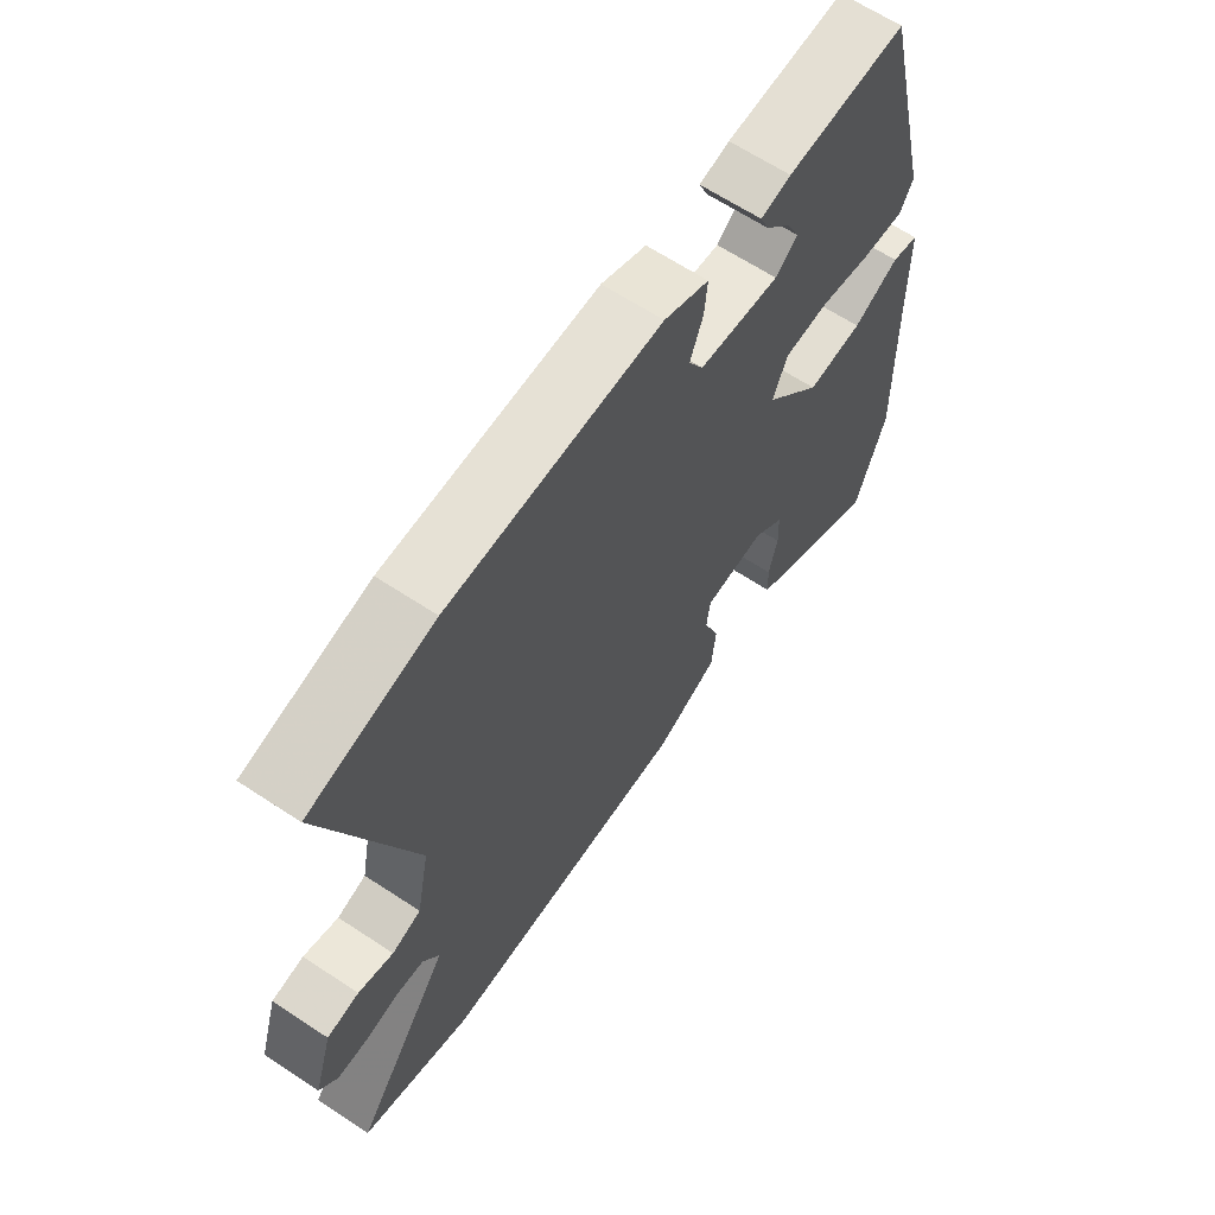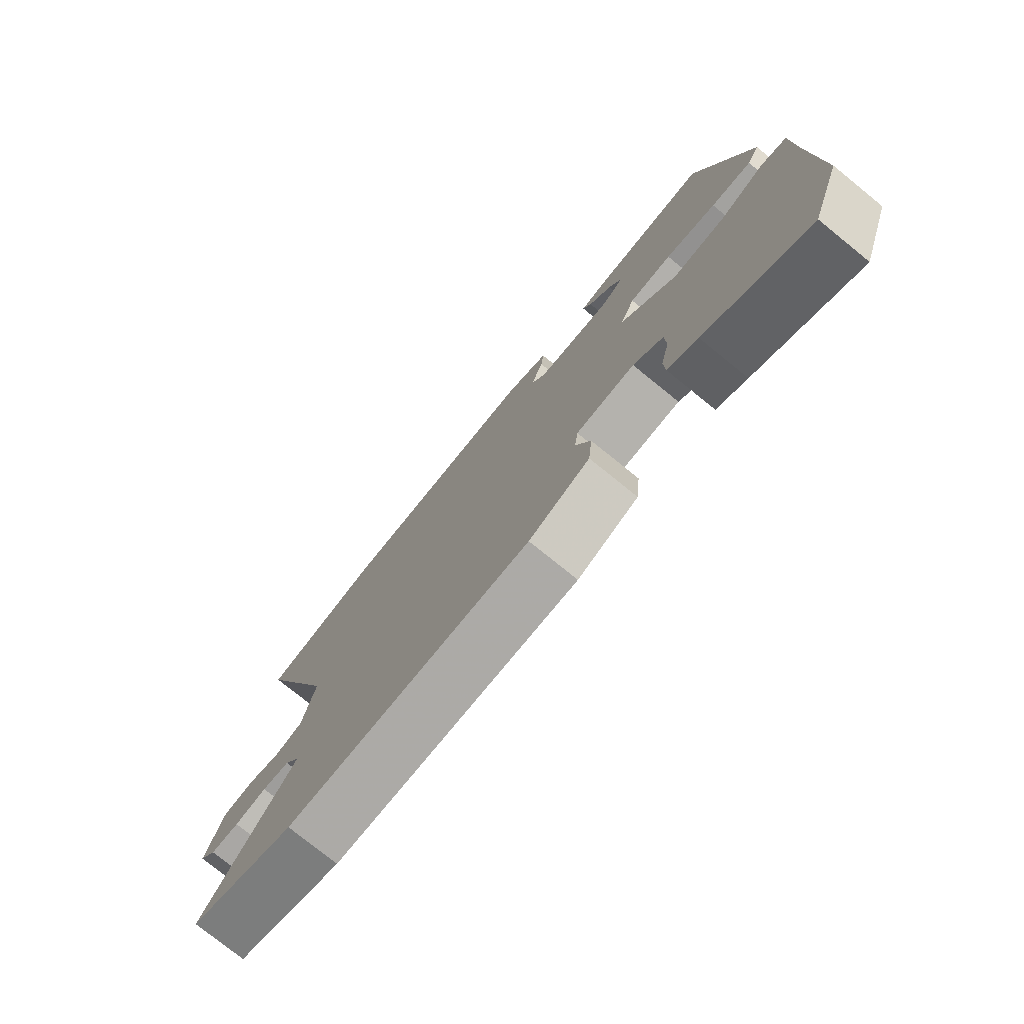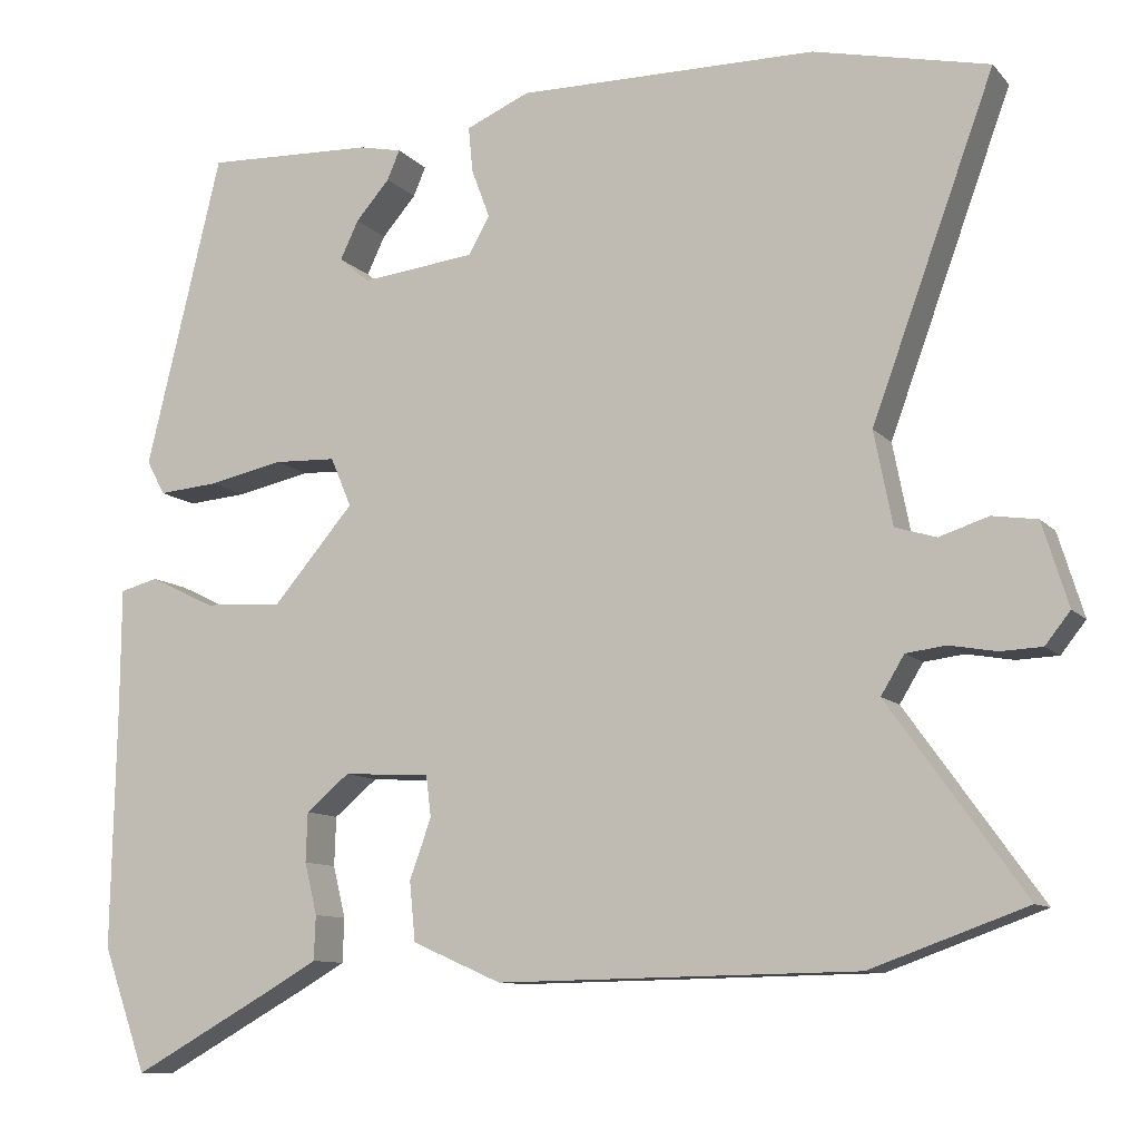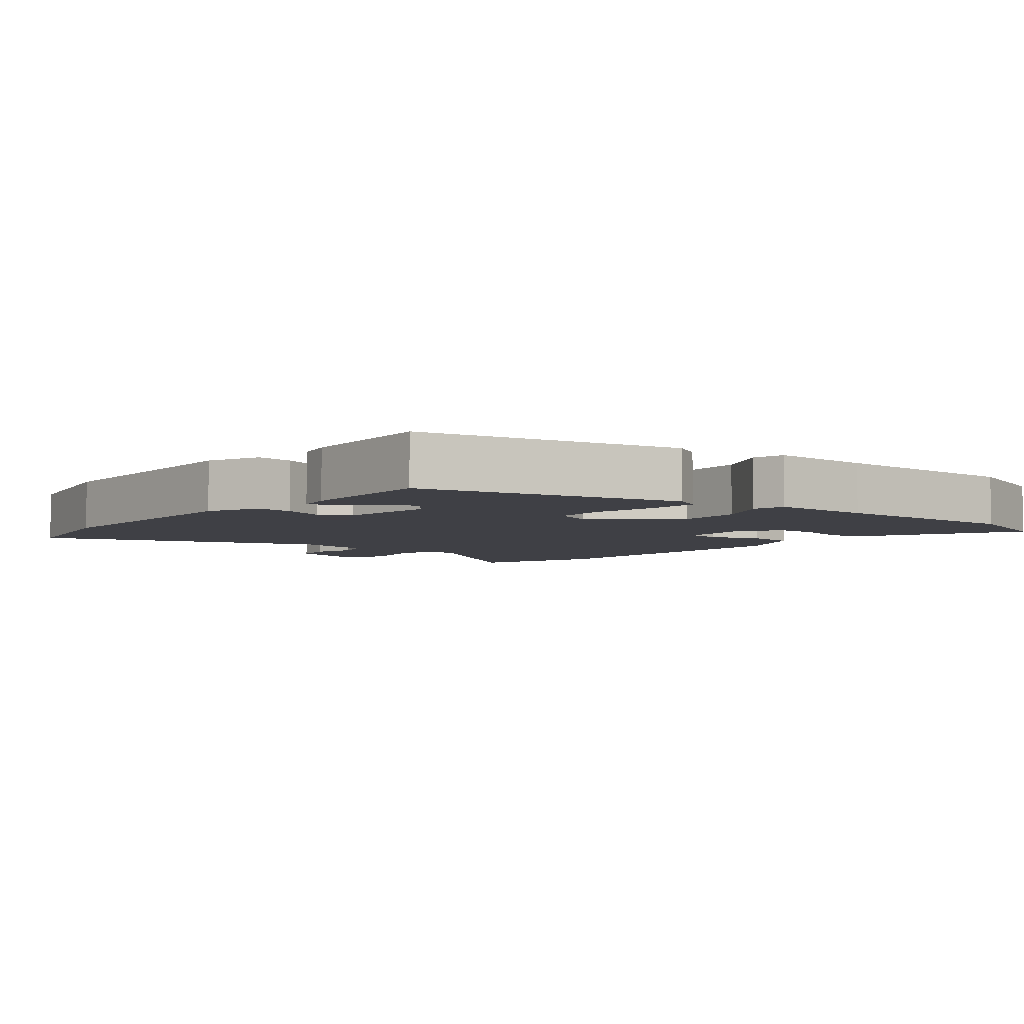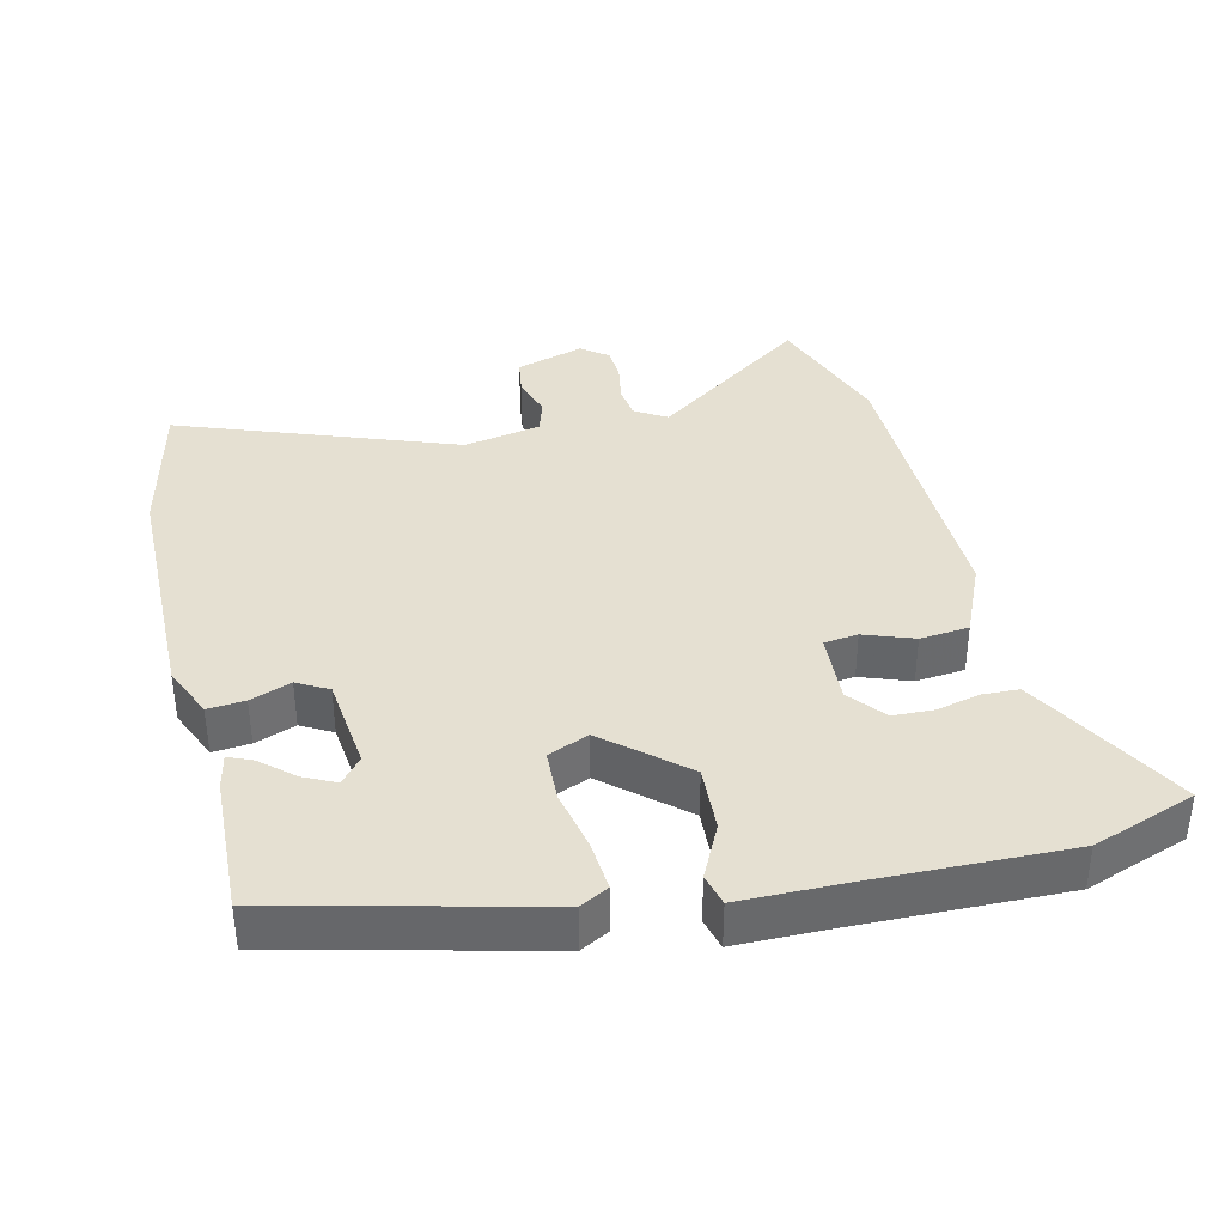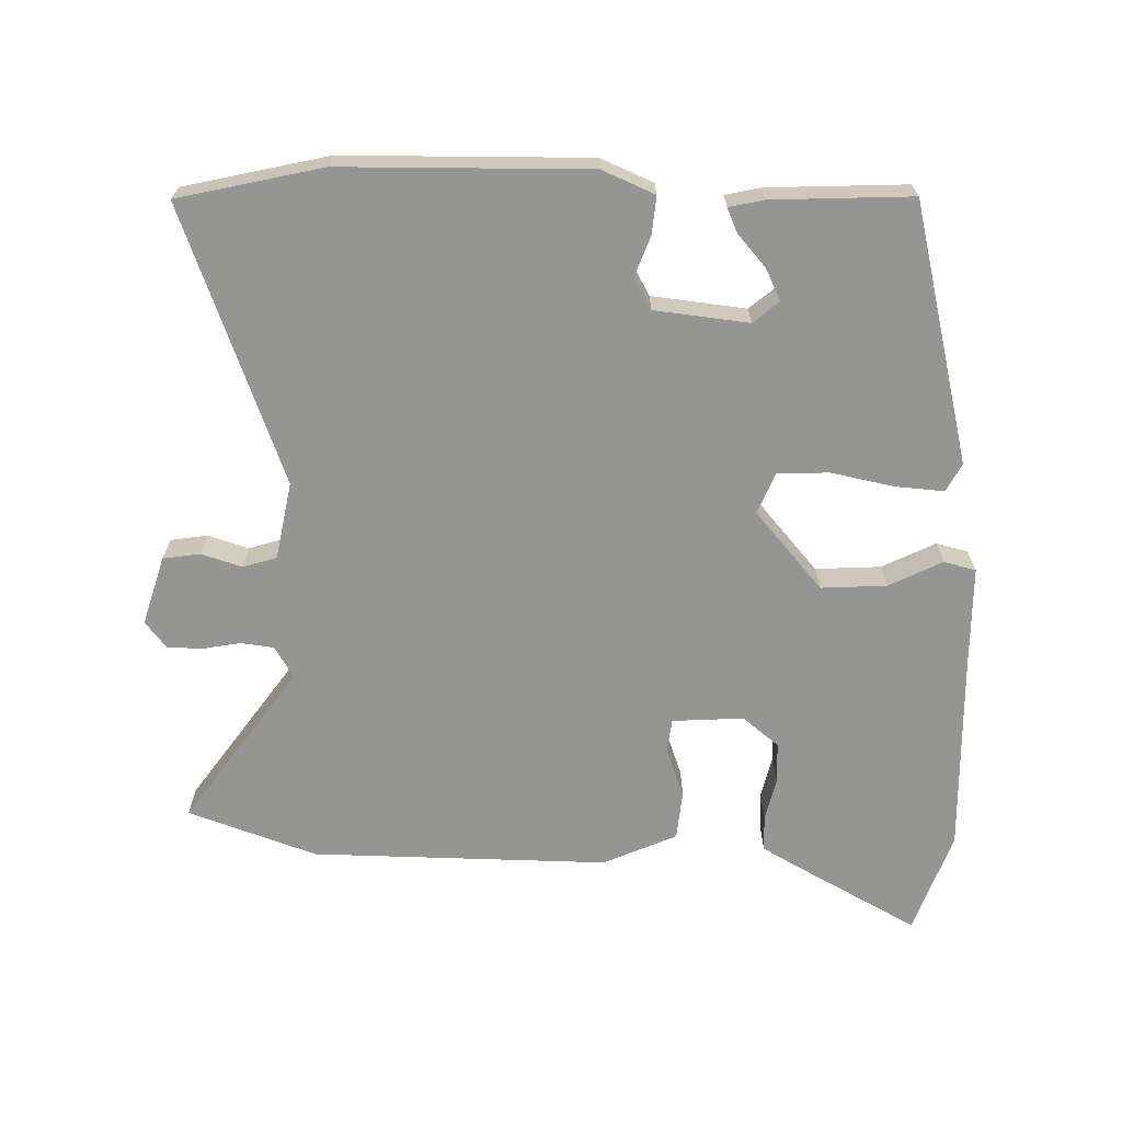
<metadata>
{"format":"obj","ext":"obj","renderer":"f3d","projection":"perspective","resolution":1024,"background":"white","views":[{"elev":64.3,"azim":-56.3,"up":"+Z"},{"elev":-76.8,"azim":51.0,"up":"+Z"},{"elev":-10.2,"azim":-156.2,"up":"+Z"},{"elev":-5.2,"azim":50.5,"up":"+Y"},{"elev":37.8,"azim":76.7,"up":"+Y"},{"elev":-67.4,"azim":-1.0,"up":"+Y"}]}
</metadata>
<code>
v 0.378 0.07 0.495
v 0.469 0.07 0.119
v 0.447 0.07 0.078
v 0.375 0.07 0.084
v 0.285 0.07 0.103
v 0.21 0.07 0.1
v 0.185 0.07 0.041
v 0.282 0.07 -0.072
v 0.377 0.07 -0.067
v 0.455 0.07 -0.029
v 0.501 0.07 -0.041
v 0.502 0.07 -0.188
v 0.508 0.07 -0.478
v 0.455 0.07 -0.627
v 0.276 0.07 -0.528
v 0.224 0.07 -0.498
v 0.222 0.07 -0.445
v 0.237 0.07 -0.383
v 0.235 0.07 -0.324
v 0.183 0.07 -0.281
v 0.079 0.07 -0.287
v 0.073 0.07 -0.336
v 0.099 0.07 -0.408
v 0.092 0.07 -0.479
v -0.015 0.07 -0.526
v -0.447 0.07 -0.519
v -0.634 0.07 -0.452
v -0.471 0.07 -0.225
v -0.499 0.07 -0.179
v -0.547 0.07 -0.173
v -0.603 0.07 -0.183
v -0.653 0.07 -0.181
v -0.683 0.07 -0.143
v -0.652 0.07 -0.043
v -0.598 0.07 -0.035
v -0.539 0.07 -0.054
v -0.49 0.07 -0.039
v -0.468 0.07 0.073
v -0.615 0.07 0.474
v -0.405 0.07 0.521
v -0.046 0.07 0.524
v 0.03 0.07 0.491
v 0.025 0.07 0.437
v 0.003 0.07 0.378
v 0.028 0.07 0.333
v 0.165 0.07 0.317
v 0.202 0.07 0.348
v 0.18 0.07 0.394
v 0.139 0.07 0.441
v 0.124 0.07 0.476
v 0.175 0.07 0.487
v 0.378 0 0.495
v 0.469 0 0.119
v 0.447 0 0.078
v 0.375 0 0.084
v 0.285 0 0.103
v 0.21 0 0.1
v 0.185 0 0.041
v 0.282 0 -0.072
v 0.377 0 -0.067
v 0.455 0 -0.029
v 0.501 0 -0.041
v 0.502 0 -0.188
v 0.508 0 -0.478
v 0.455 0 -0.627
v 0.276 0 -0.528
v 0.224 0 -0.498
v 0.222 0 -0.445
v 0.237 0 -0.383
v 0.235 0 -0.324
v 0.183 0 -0.281
v 0.079 0 -0.287
v 0.073 0 -0.336
v 0.099 0 -0.408
v 0.092 0 -0.479
v -0.015 0 -0.526
v -0.447 0 -0.519
v -0.634 0 -0.452
v -0.471 0 -0.225
v -0.499 0 -0.179
v -0.547 0 -0.173
v -0.603 0 -0.183
v -0.653 0 -0.181
v -0.683 0 -0.143
v -0.652 0 -0.043
v -0.598 0 -0.035
v -0.539 0 -0.054
v -0.49 0 -0.039
v -0.468 0 0.073
v -0.615 0 0.474
v -0.405 0 0.521
v -0.046 0 0.524
v 0.03 0 0.491
v 0.025 0 0.437
v 0.003 0 0.378
v 0.028 0 0.333
v 0.165 0 0.317
v 0.202 0 0.348
v 0.18 0 0.394
v 0.139 0 0.441
v 0.124 0 0.476
v 0.175 0 0.487
f 48 49 50 51
f 47 48 51 1
f 46 47 1 2
f 45 46 2 3
f 41 42 43 44
f 39 40 41 44
f 38 39 44 45
f 37 38 45
f 33 34 35 36
f 33 36 37
f 30 31 32 33
f 29 30 33 37
f 28 29 37 45
f 22 23 24 25
f 21 22 25 26
f 15 16 17 18
f 15 18 19
f 12 13 14 15
f 12 15 19
f 9 10 11 12
f 8 9 12 19
f 7 8 19 20
f 45 3 4 5
f 45 5 6
f 28 45 6 7
f 21 26 27 28
f 7 20 21 28
f 102 101 100 99
f 52 102 99 98
f 53 52 98 97
f 54 53 97 96
f 95 94 93 92
f 95 92 91 90
f 96 95 90 89
f 96 89 88
f 87 86 85 84
f 88 87 84
f 84 83 82 81
f 88 84 81 80
f 96 88 80 79
f 76 75 74 73
f 77 76 73 72
f 69 68 67 66
f 70 69 66
f 66 65 64 63
f 70 66 63
f 63 62 61 60
f 70 63 60 59
f 71 70 59 58
f 56 55 54 96
f 57 56 96
f 58 57 96 79
f 79 78 77 72
f 79 72 71 58
f 1 52 53 2
f 2 53 54 3
f 3 54 55 4
f 4 55 56 5
f 5 56 57 6
f 6 57 58 7
f 7 58 59 8
f 8 59 60 9
f 9 60 61 10
f 10 61 62 11
f 11 62 63 12
f 12 63 64 13
f 13 64 65 14
f 14 65 66 15
f 15 66 67 16
f 16 67 68 17
f 17 68 69 18
f 18 69 70 19
f 19 70 71 20
f 20 71 72 21
f 21 72 73 22
f 22 73 74 23
f 23 74 75 24
f 24 75 76 25
f 25 76 77 26
f 26 77 78 27
f 27 78 79 28
f 28 79 80 29
f 29 80 81 30
f 30 81 82 31
f 31 82 83 32
f 32 83 84 33
f 33 84 85 34
f 34 85 86 35
f 35 86 87 36
f 36 87 88 37
f 37 88 89 38
f 38 89 90 39
f 39 90 91 40
f 40 91 92 41
f 41 92 93 42
f 42 93 94 43
f 43 94 95 44
f 44 95 96 45
f 45 96 97 46
f 46 97 98 47
f 47 98 99 48
f 48 99 100 49
f 49 100 101 50
f 50 101 102 51
f 51 102 52 1

</code>
